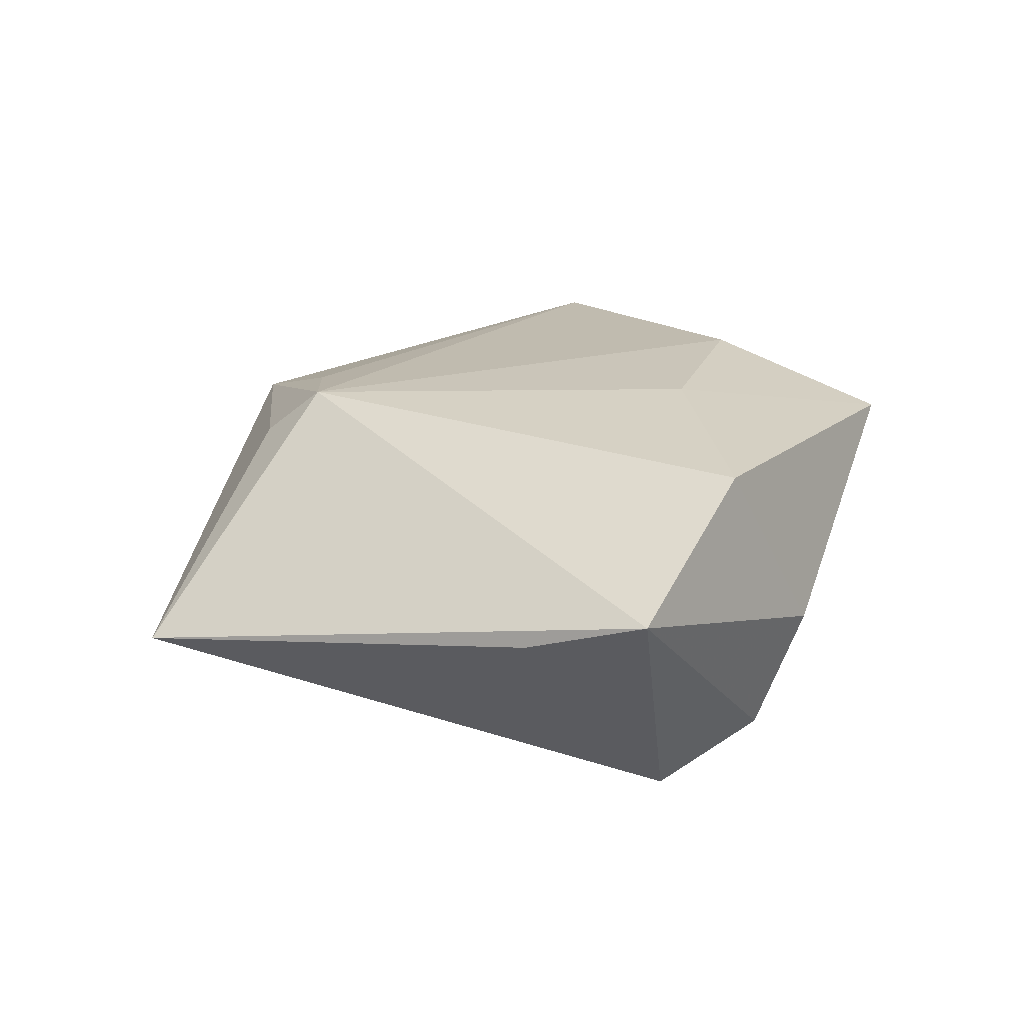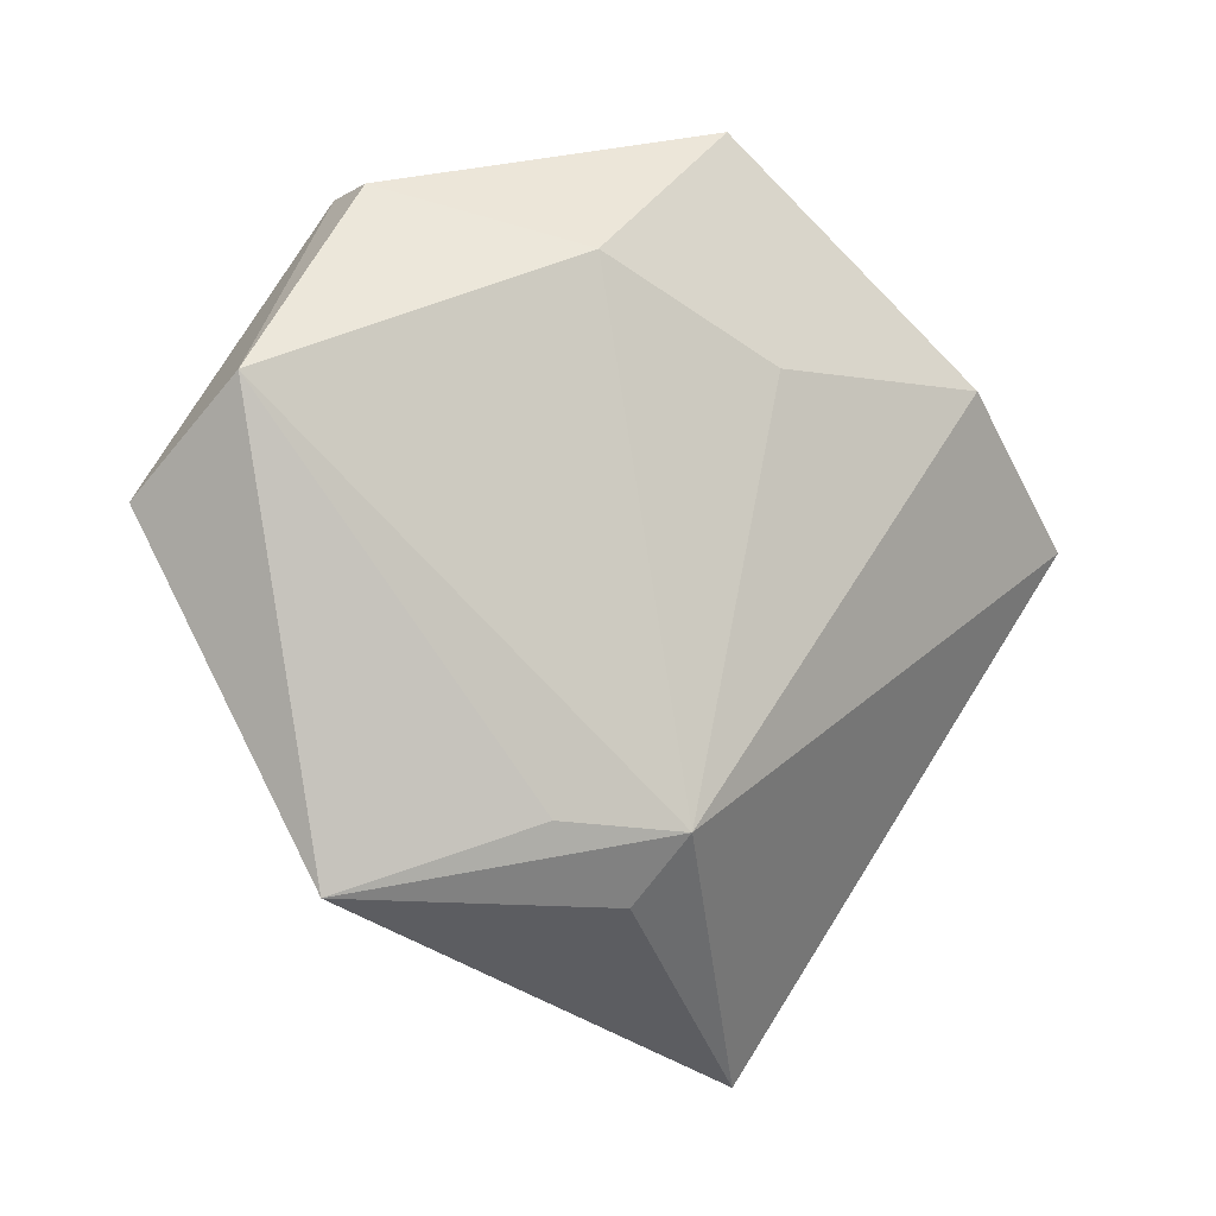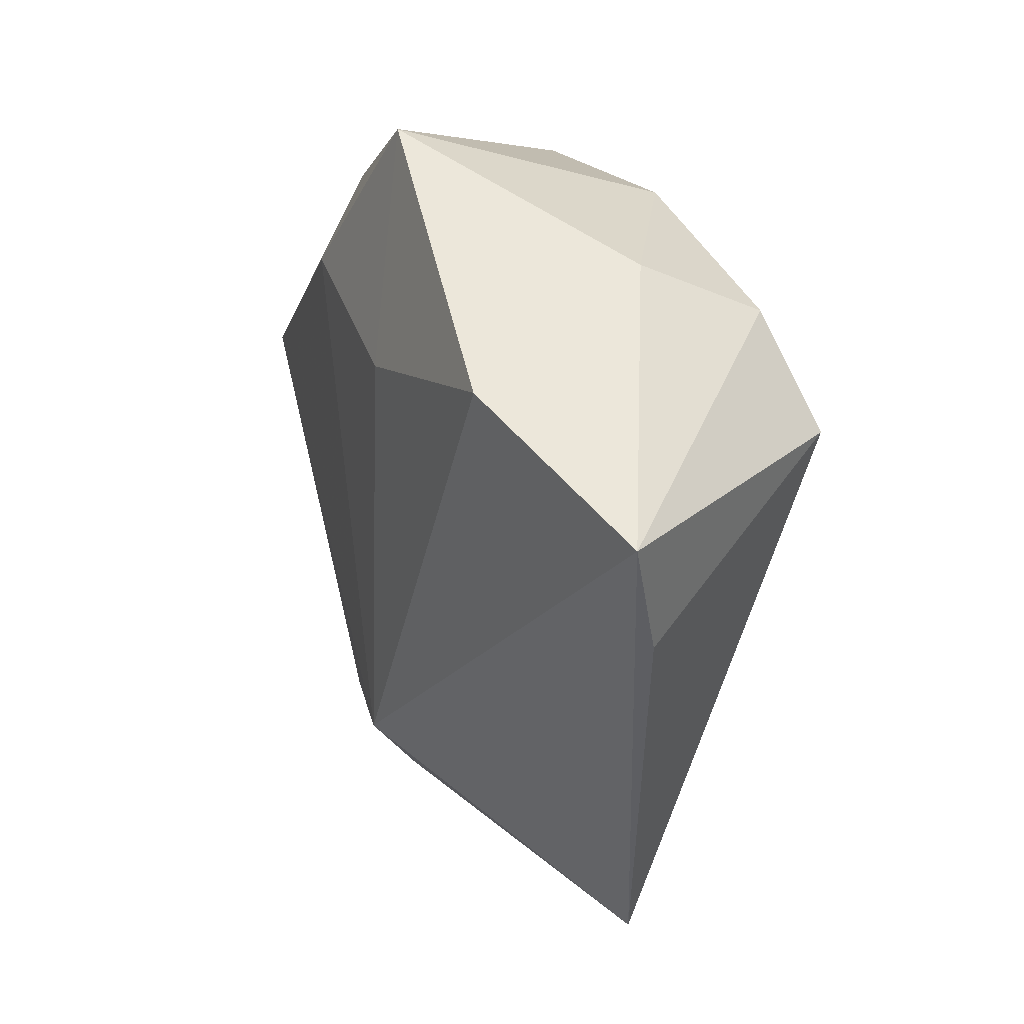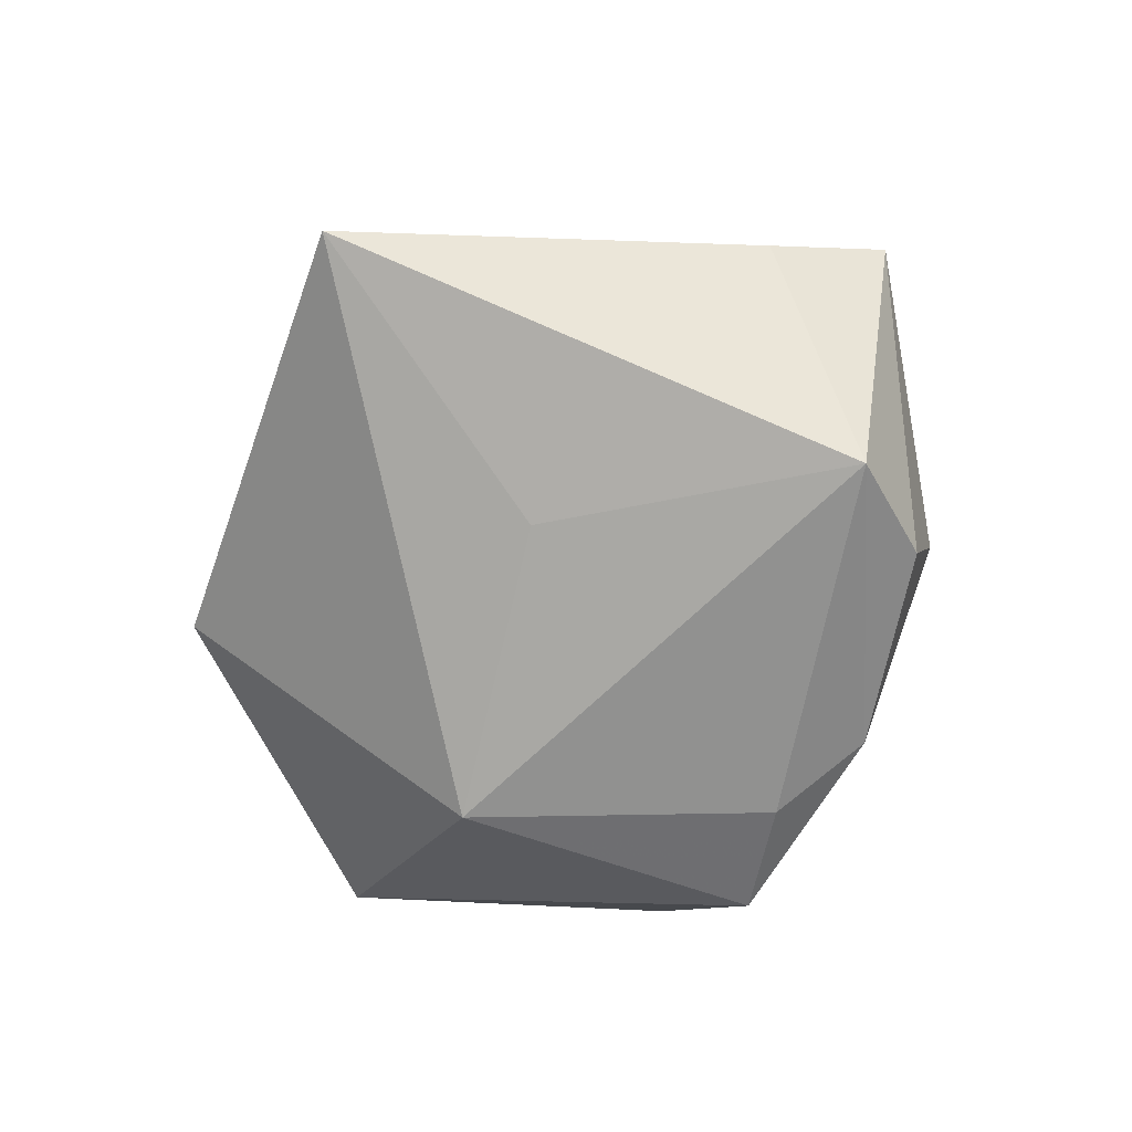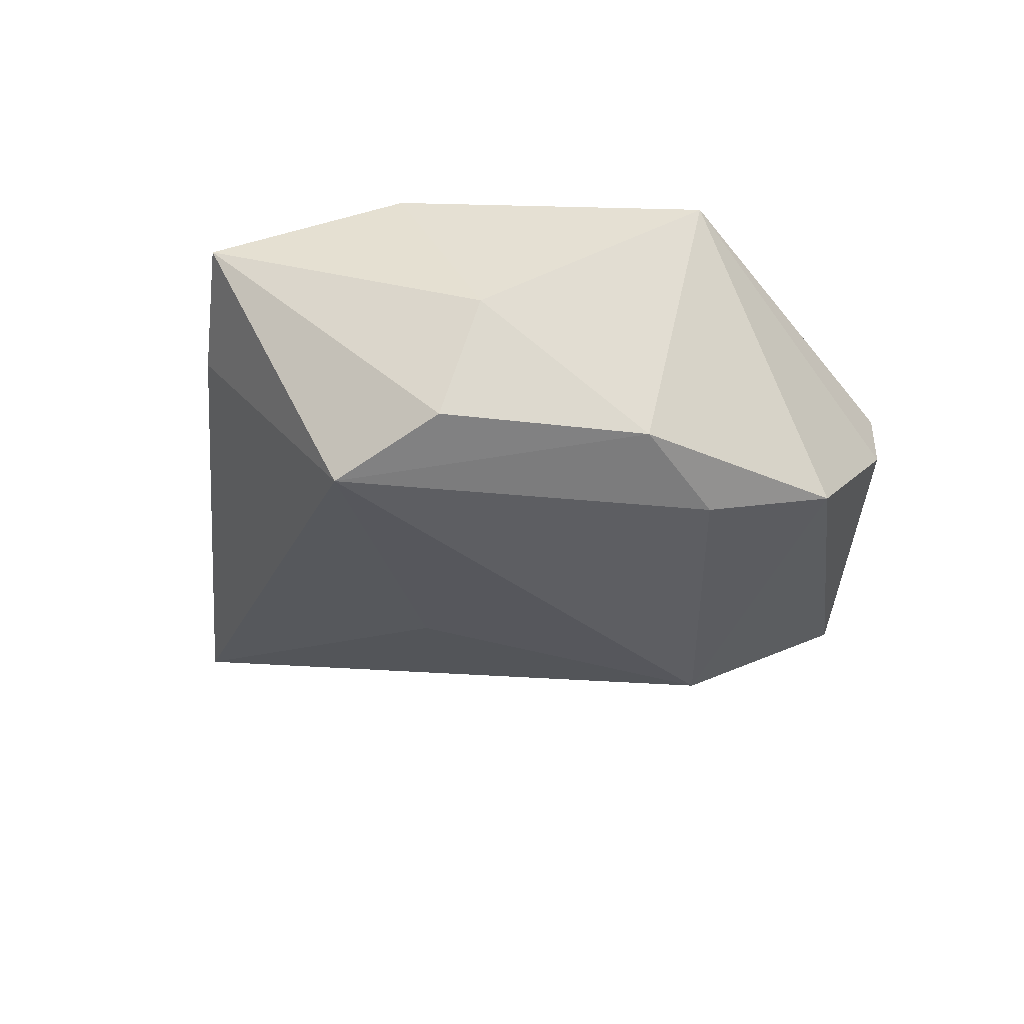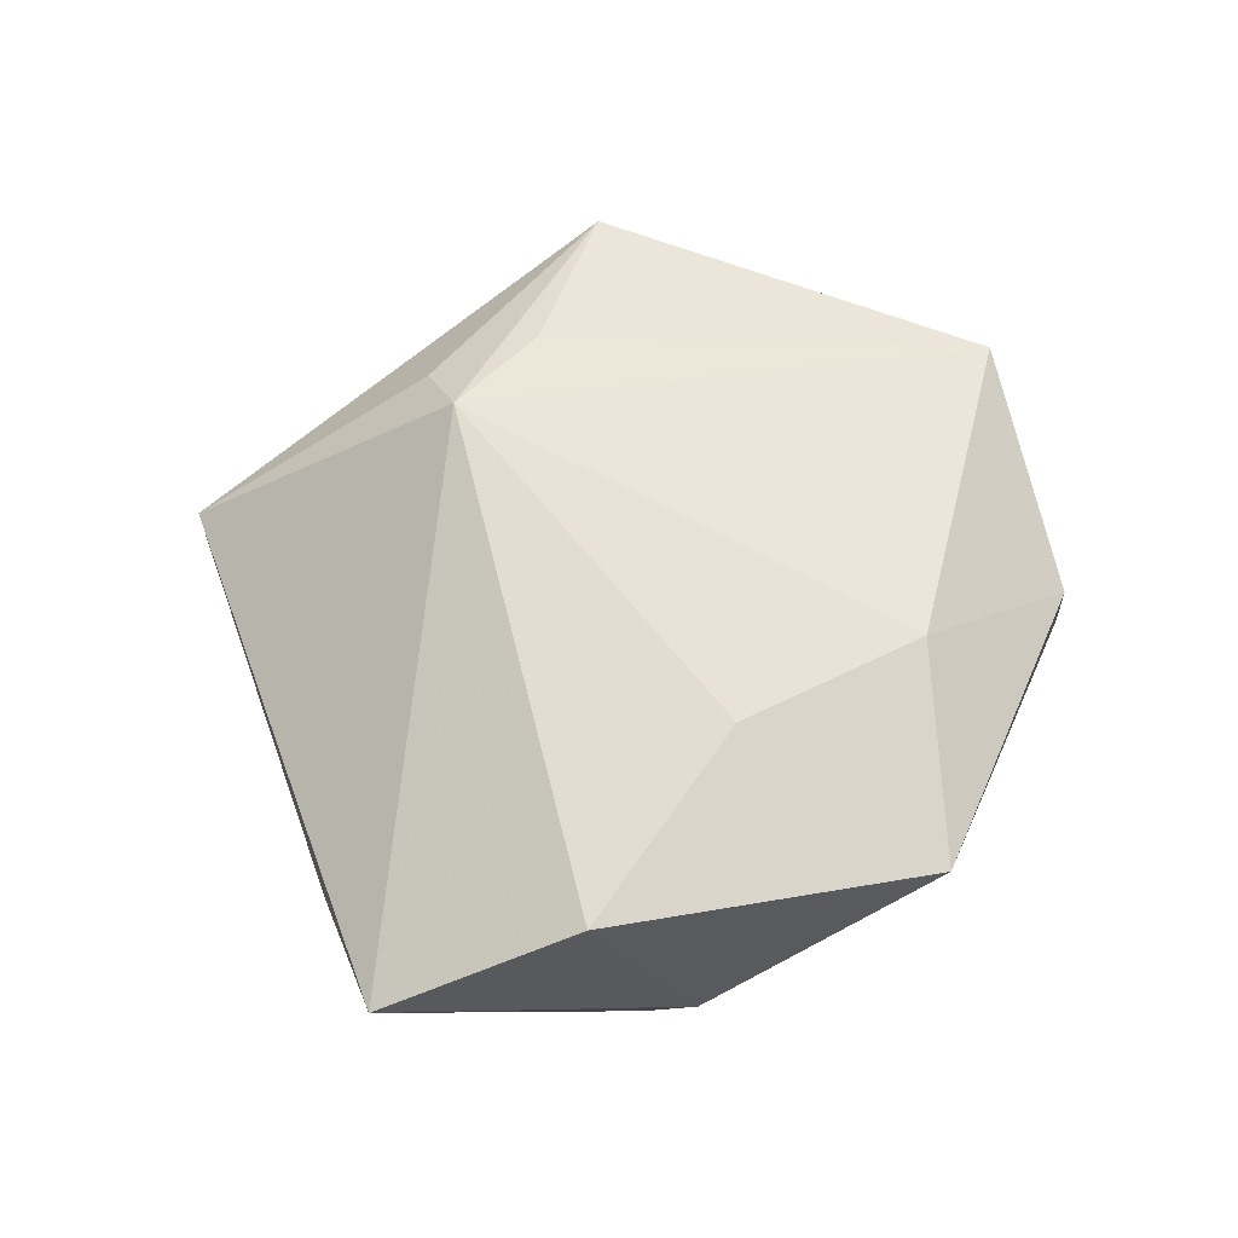
<metadata>
{"format":"obj","ext":"obj","renderer":"f3d","projection":"perspective","resolution":1024,"background":"white","views":[{"elev":27.0,"azim":85.5,"up":"+Z"},{"elev":-13.3,"azim":-34.8,"up":"+Y"},{"elev":16.1,"azim":64.2,"up":"+Y"},{"elev":-68.3,"azim":55.3,"up":"+Z"},{"elev":-36.9,"azim":146.0,"up":"+Z"},{"elev":69.4,"azim":130.2,"up":"+Z"}]}
</metadata>
<code>
v -0.03438 0.03278 0.005559
v 0.03152 0.02412 -0.01738
v -0.00535 -0.04059 0.01151
v -0.005778 0.03011 -0.02022
v 0.007312 0.01639 0.02126
v -0.03401 0.03336 -0.001677
v -0.02026 0.03675 -0.0164
v 0.0486 -0.008571 0.005707
v -0.03708 -0.04116 0.004691
v -0.05535 -0.002641 -0.002978
v -0.01666 -0.033 0.01437
v 0.03817 0.01051 -0.022
v -0.002479 -0.03344 0.01827
v -0.02821 -0.002512 -0.02182
v 0.007725 -0.01675 -0.01747
v 0.05571 0.005337 0.01191
v -0.05123 0.007976 0.01148
v 0.004147 0.04396 0.01657
v 0.02127 -0.05662 -0.006692
v 0.03524 0.01898 0.02122
v -0.01465 0.02568 0.01929
v 0.02967 0.03036 -0.002365
v 0.007222 0.03473 -0.01672
f 19 9 14
f 16 13 19
f 23 7 18
f 3 9 19
f 19 13 3
f 3 13 9
f 21 17 13
f 18 1 21
f 21 1 17
f 9 13 11
f 11 17 9
f 13 17 11
f 15 12 19
f 19 14 15
f 15 14 12
f 4 14 7
f 12 14 4
f 7 23 4
f 4 23 12
f 9 17 10
f 10 14 9
f 7 14 10
f 19 12 8
f 8 16 19
f 12 16 8
f 13 16 20
f 17 1 6
f 6 10 17
f 7 10 6
f 18 7 6
f 6 1 18
f 22 23 18
f 18 20 22
f 22 20 16
f 5 21 13
f 13 20 5
f 18 21 5
f 5 20 18
f 12 23 2
f 23 22 2
f 2 16 12
f 2 22 16

</code>
